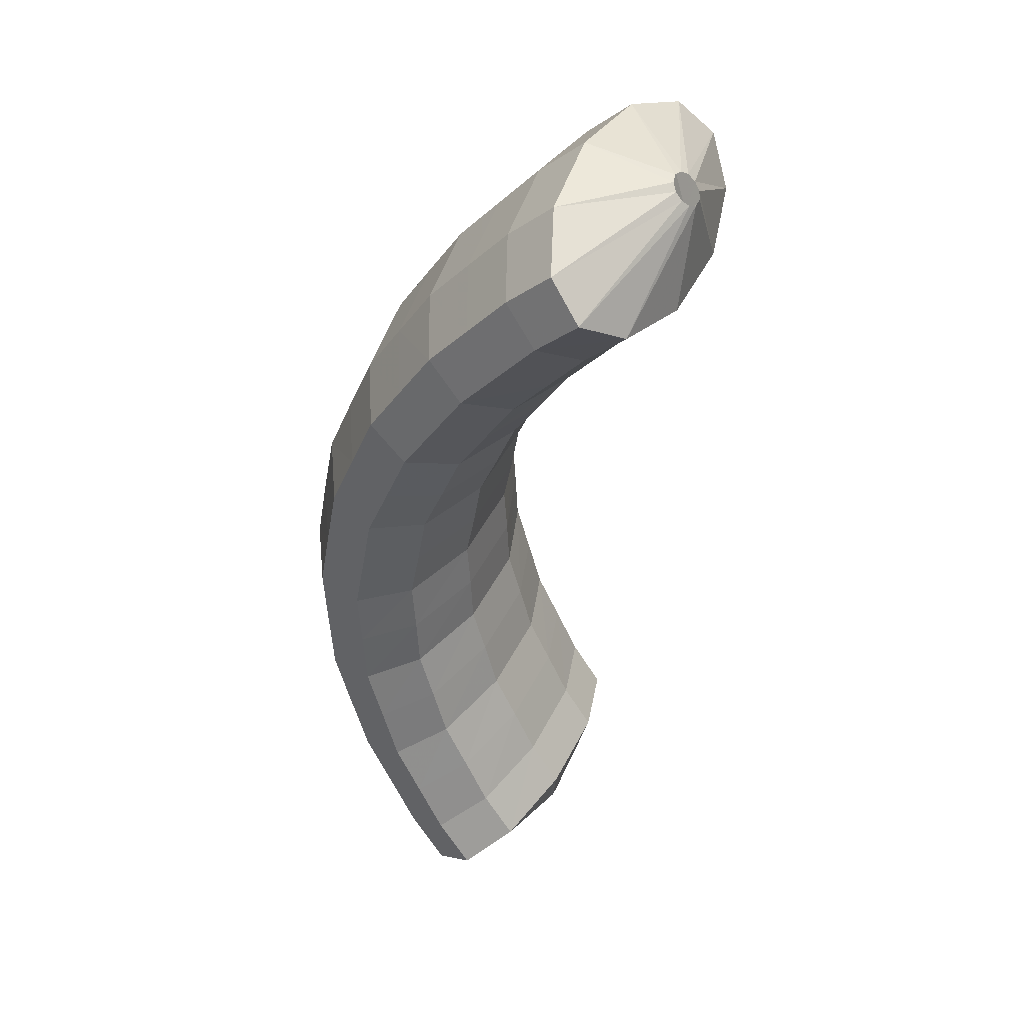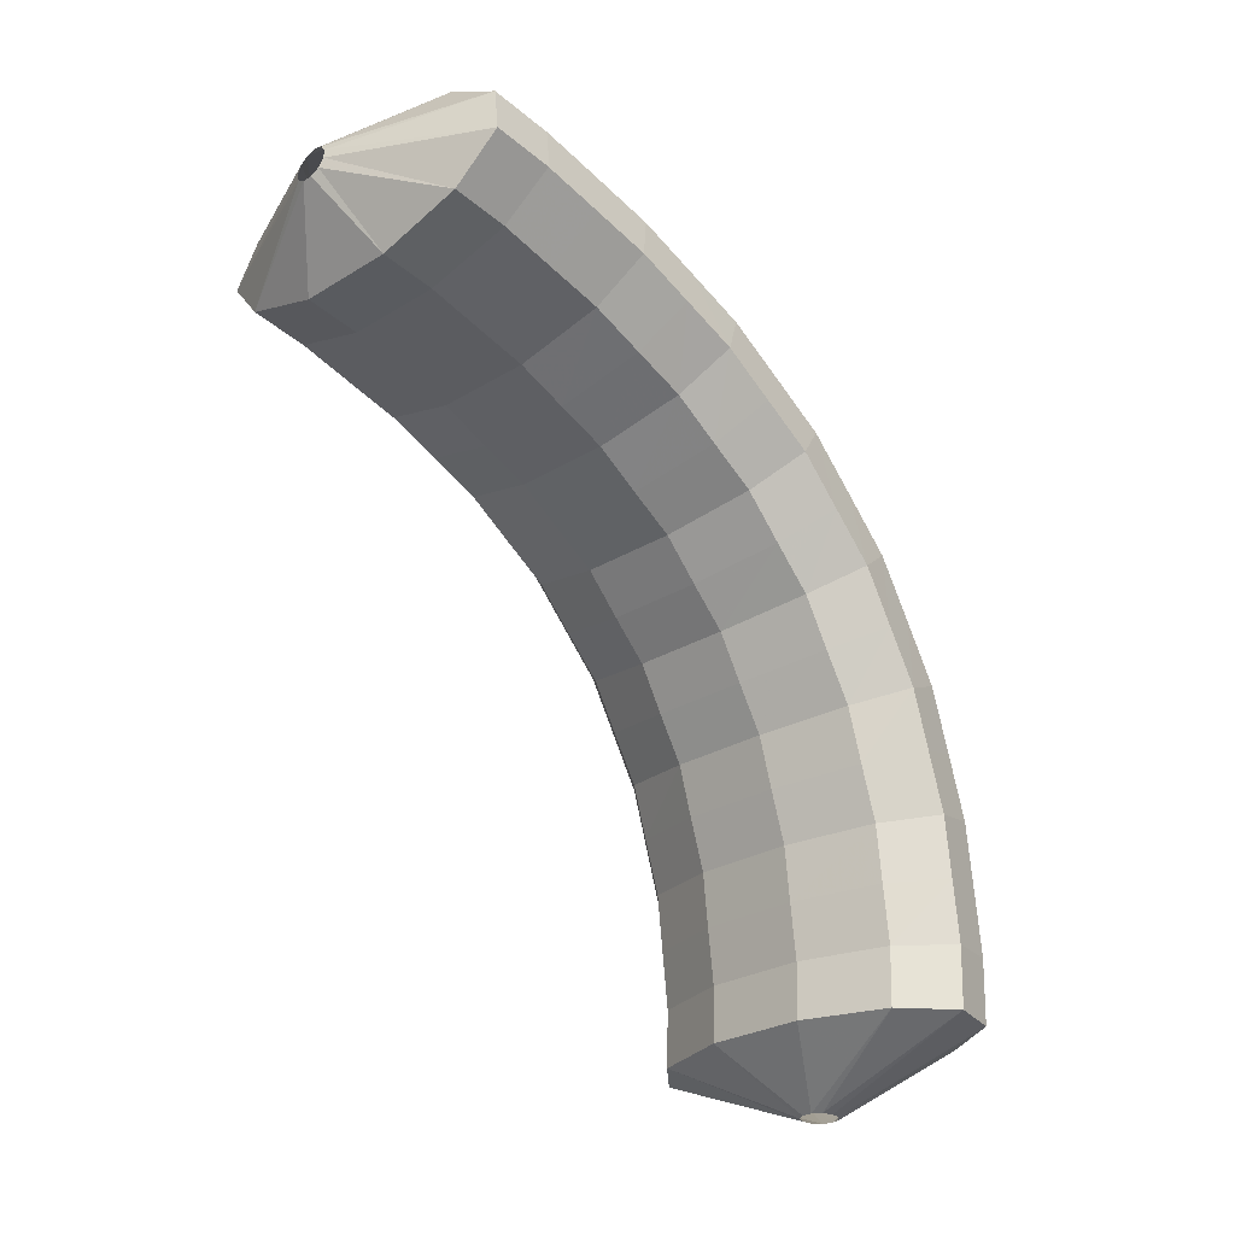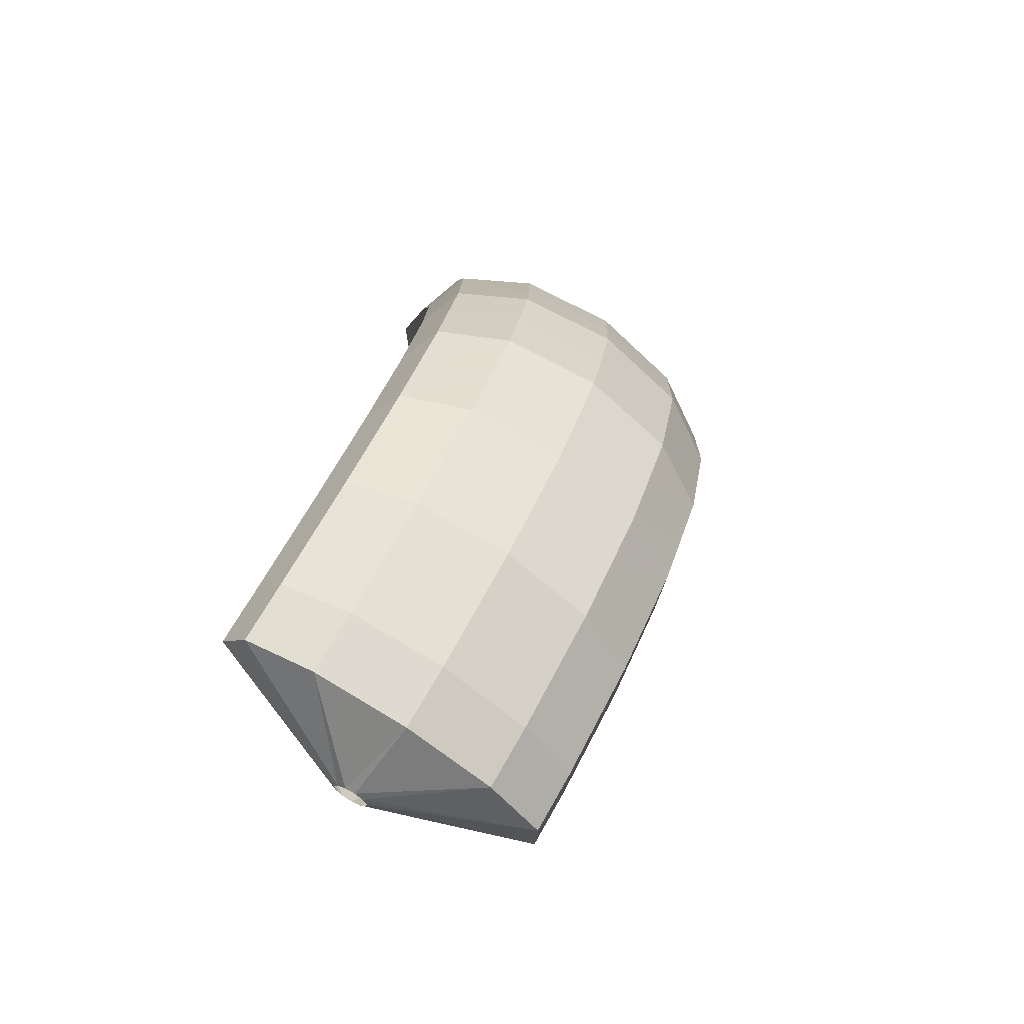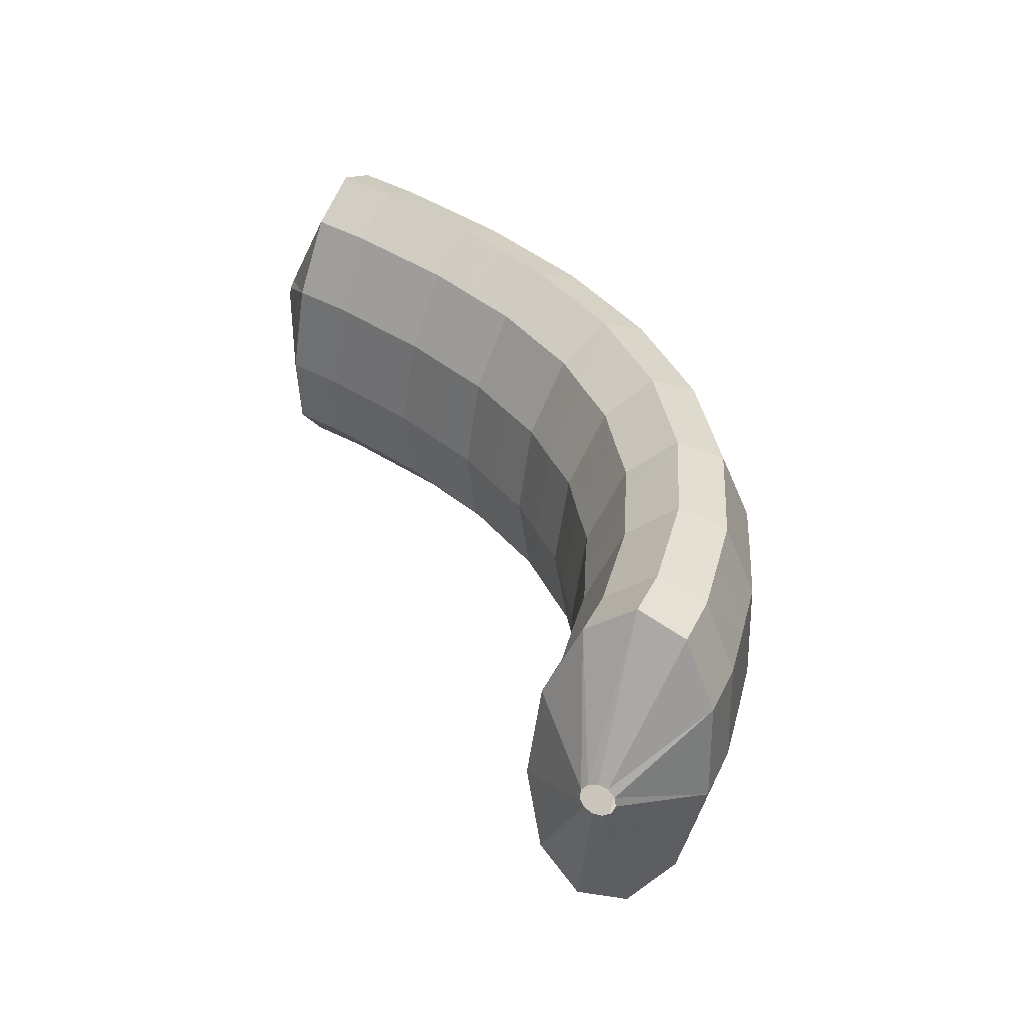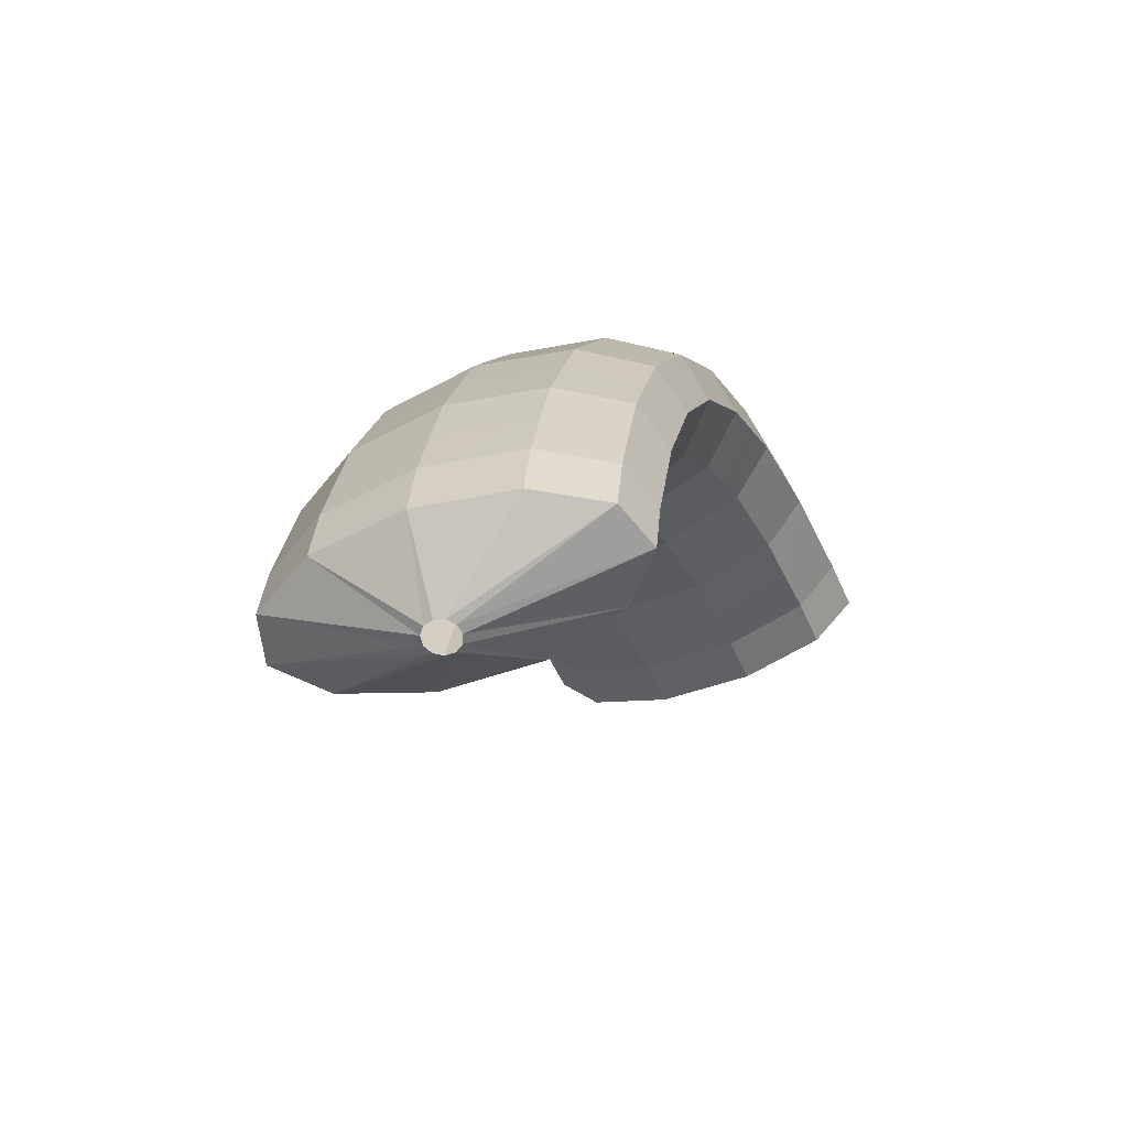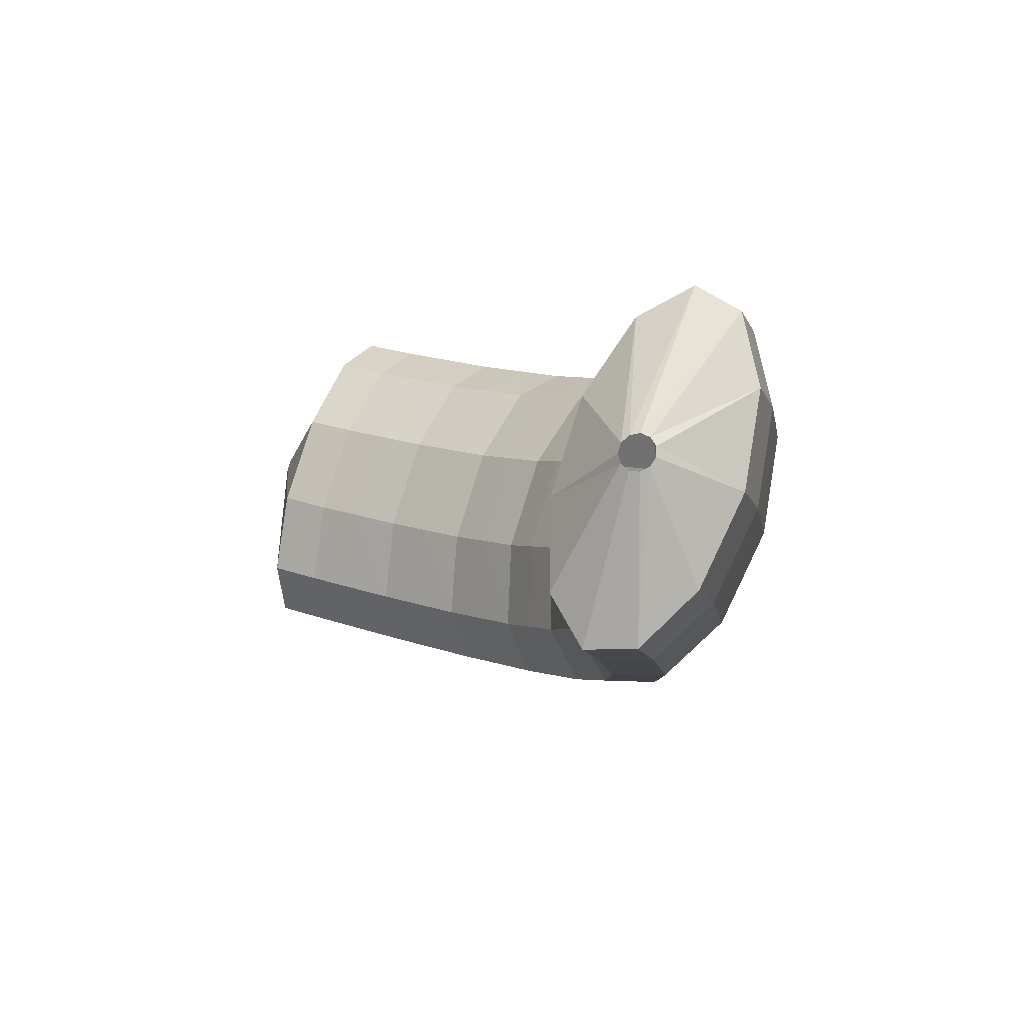
<metadata>
{"format":"obj","ext":"obj","renderer":"f3d","projection":"perspective","resolution":1024,"background":"white","views":[{"elev":19.2,"azim":-91.3,"up":"+Z"},{"elev":5.4,"azim":13.5,"up":"+Z"},{"elev":-38.3,"azim":125.0,"up":"+Z"},{"elev":-33.8,"azim":54.3,"up":"+Z"},{"elev":63.6,"azim":-35.4,"up":"+Z"},{"elev":-75.5,"azim":43.9,"up":"+Z"}]}
</metadata>
<code>
g tube1
v 169.8 166.8 117.9
v 169.6 166.8 117.9
v 169.3 166.7 117.9
v 169.1 166.6 118
v 169.1 166.3 118.1
v 169.2 166.1 118.3
v 169.4 166 118.4
v 169.7 166 118.4
v 169.9 166.1 118.3
v 170 166.4 118.2
v 170 166.6 118.1
v 169.8 166.8 117.9
v 170.8 169.1 118.6
v 168.3 170 117.8
v 166.2 170 117.5
v 165.1 169.1 117.9
v 165.3 167.7 118.8
v 166.9 166.1 120
v 169.2 164.9 121
v 171.6 164.4 121.6
v 173.3 164.9 121.5
v 173.7 166.1 120.8
v 172.8 167.7 119.7
v 170.8 169.1 118.6
v 170.6 170.1 120.2
v 168.1 170.9 119.3
v 166 170.9 119
v 164.9 170 119.3
v 165.2 168.5 120.1
v 166.7 166.9 121.3
v 169.1 165.7 122.3
v 171.4 165.3 122.9
v 173.1 165.7 122.9
v 173.5 167 122.3
v 172.6 168.6 121.3
v 170.6 170.1 120.2
v 170.2 170.8 121.8
v 167.8 171.7 121
v 165.7 171.6 120.6
v 164.6 170.7 120.8
v 164.9 169.1 121.6
v 166.5 167.5 122.6
v 168.8 166.3 123.6
v 171.2 165.9 124.3
v 172.8 166.4 124.4
v 173.2 167.7 123.9
v 172.3 169.4 122.9
v 170.2 170.8 121.8
v 169.9 171.6 123.6
v 167.4 172.4 122.6
v 165.4 172.3 122.2
v 164.3 171.3 122.3
v 164.6 169.8 122.9
v 166.2 168.1 123.9
v 168.5 166.9 124.9
v 170.9 166.5 125.7
v 172.5 167.1 125.9
v 172.9 168.4 125.5
v 171.9 170.1 124.6
v 169.9 171.6 123.6
v 169.4 172.1 125.3
v 166.9 172.9 124.4
v 164.9 172.8 123.8
v 163.9 171.8 123.8
v 164.2 170.2 124.3
v 165.8 168.5 125.3
v 168.1 167.3 126.3
v 170.5 166.9 127.1
v 172.1 167.5 127.4
v 172.4 168.9 127.1
v 171.4 170.6 126.3
v 169.4 172.1 125.3
v 168.8 172.6 127.1
v 166.4 173.4 126.1
v 164.4 173.3 125.5
v 163.4 172.2 125.3
v 163.8 170.6 125.7
v 165.4 168.9 126.6
v 167.7 167.7 127.6
v 170.1 167.3 128.5
v 171.6 168 128.9
v 171.9 169.4 128.8
v 170.9 171.1 128.1
v 168.8 172.6 127.1
v 168.1 172.8 128.9
v 165.7 173.6 127.9
v 163.7 173.4 127.1
v 162.8 172.3 126.8
v 163.2 170.6 127.1
v 164.9 168.9 127.9
v 167.2 167.7 128.9
v 169.5 167.4 129.9
v 171 168.1 130.4
v 171.2 169.5 130.4
v 170.2 171.2 129.9
v 168.1 172.8 128.9
v 167.3 172.9 130.8
v 165 173.7 129.7
v 163 173.5 128.8
v 162.2 172.4 128.4
v 162.7 170.7 128.5
v 164.4 169 129.2
v 166.7 167.8 130.2
v 168.9 167.5 131.3
v 170.4 168.2 132
v 170.6 169.6 132.1
v 169.4 171.3 131.7
v 167.3 172.9 130.8
v 166.4 172.6 132.5
v 164.1 173.4 131.4
v 162.2 173.2 130.4
v 161.4 172.2 129.8
v 162 170.5 129.8
v 163.7 168.8 130.4
v 166 167.6 131.4
v 168.2 167.3 132.6
v 169.6 167.9 133.4
v 169.7 169.3 133.7
v 168.6 171.1 133.4
v 166.4 172.6 132.5
v 165.5 172.3 134.2
v 163.2 173.1 133.1
v 161.4 173 132
v 160.7 171.9 131.2
v 161.3 170.3 131.1
v 163.1 168.6 131.7
v 165.4 167.4 132.7
v 167.6 167.1 133.9
v 168.9 167.7 134.8
v 168.9 169.1 135.3
v 167.7 170.8 135
v 165.5 172.3 134.2
v 164.5 171.6 135.8
v 162.2 172.5 134.6
v 160.4 172.4 133.4
v 159.8 171.4 132.5
v 160.5 169.8 132.3
v 162.3 168.1 132.8
v 164.6 166.9 133.8
v 166.8 166.5 135
v 168 167.1 136.1
v 168 168.5 136.7
v 166.7 170.1 136.5
v 164.5 171.6 135.8
v 163.5 171 137.2
v 161.2 171.8 136
v 159.5 171.7 134.8
v 159 170.8 133.8
v 159.7 169.3 133.5
v 161.6 167.6 133.9
v 163.9 166.4 135
v 166 166 136.3
v 167.2 166.6 137.4
v 167.1 167.9 138.1
v 165.7 169.5 138
v 163.5 171 137.2
v 162.5 170.1 138.5
v 160.2 170.9 137.3
v 158.5 170.9 136
v 158.1 170 134.9
v 158.9 168.5 134.5
v 160.7 166.9 134.9
v 163.1 165.7 136
v 165.1 165.3 137.3
v 166.2 165.8 138.5
v 166.1 167 139.3
v 164.7 168.6 139.3
v 162.5 170.1 138.5
v 161.5 169.2 139.8
v 159.2 170 138.6
v 157.6 170 137.2
v 157.1 169.2 136.1
v 158 167.8 135.6
v 159.9 166.2 136
v 162.2 165 137
v 164.3 164.5 138.4
v 165.3 165 139.7
v 165.1 166.1 140.5
v 163.7 167.7 140.5
v 161.5 169.2 139.8
v 160.4 168.1 140.9
v 158.2 169 139.6
v 156.6 169 138.2
v 156.2 168.2 137
v 157.1 166.8 136.5
v 159.1 165.3 136.9
v 161.4 164.1 137.9
v 163.4 163.6 139.3
v 164.4 164 140.6
v 164.1 165.1 141.5
v 162.6 166.7 141.6
v 160.4 168.1 140.9
v 159.4 167 142
v 157.2 167.9 140.7
v 155.6 168 139.2
v 155.3 167.3 138
v 156.2 165.9 137.5
v 158.2 164.4 137.8
v 160.5 163.2 138.8
v 162.5 162.7 140.2
v 163.5 163 141.6
v 163.2 164.1 142.5
v 161.6 165.6 142.7
v 159.4 167 142
v 158.4 165.8 142.9
v 156.2 166.8 141.6
v 154.7 166.9 140.1
v 154.3 166.2 138.9
v 155.3 164.9 138.3
v 157.3 163.4 138.6
v 159.6 162.2 139.6
v 161.6 161.6 141
v 162.5 161.9 142.5
v 162.2 163 143.4
v 160.6 164.4 143.6
v 158.4 165.8 142.9
v 157.5 163.5 142.2
v 157.3 163.6 142
v 157.1 163.5 141.8
v 157.1 163.3 141.6
v 157.2 163.1 141.4
v 157.4 162.9 141.4
v 157.6 162.8 141.5
v 157.8 162.8 141.7
v 157.9 162.9 141.9
v 157.9 163.1 142.1
v 157.7 163.3 142.2
v 157.5 163.5 142.2
f 1 2 14
f 14 13 1
f 2 3 15
f 15 14 2
f 3 4 16
f 16 15 3
f 4 5 17
f 17 16 4
f 5 6 18
f 18 17 5
f 6 7 19
f 19 18 6
f 7 8 20
f 20 19 7
f 8 9 21
f 21 20 8
f 9 10 22
f 22 21 9
f 10 11 23
f 23 22 10
f 11 12 24
f 24 23 11
f 13 14 26
f 26 25 13
f 14 15 27
f 27 26 14
f 15 16 28
f 28 27 15
f 16 17 29
f 29 28 16
f 17 18 30
f 30 29 17
f 18 19 31
f 31 30 18
f 19 20 32
f 32 31 19
f 20 21 33
f 33 32 20
f 21 22 34
f 34 33 21
f 22 23 35
f 35 34 22
f 23 24 36
f 36 35 23
f 25 26 38
f 38 37 25
f 26 27 39
f 39 38 26
f 27 28 40
f 40 39 27
f 28 29 41
f 41 40 28
f 29 30 42
f 42 41 29
f 30 31 43
f 43 42 30
f 31 32 44
f 44 43 31
f 32 33 45
f 45 44 32
f 33 34 46
f 46 45 33
f 34 35 47
f 47 46 34
f 35 36 48
f 48 47 35
f 37 38 50
f 50 49 37
f 38 39 51
f 51 50 38
f 39 40 52
f 52 51 39
f 40 41 53
f 53 52 40
f 41 42 54
f 54 53 41
f 42 43 55
f 55 54 42
f 43 44 56
f 56 55 43
f 44 45 57
f 57 56 44
f 45 46 58
f 58 57 45
f 46 47 59
f 59 58 46
f 47 48 60
f 60 59 47
f 49 50 62
f 62 61 49
f 50 51 63
f 63 62 50
f 51 52 64
f 64 63 51
f 52 53 65
f 65 64 52
f 53 54 66
f 66 65 53
f 54 55 67
f 67 66 54
f 55 56 68
f 68 67 55
f 56 57 69
f 69 68 56
f 57 58 70
f 70 69 57
f 58 59 71
f 71 70 58
f 59 60 72
f 72 71 59
f 61 62 74
f 74 73 61
f 62 63 75
f 75 74 62
f 63 64 76
f 76 75 63
f 64 65 77
f 77 76 64
f 65 66 78
f 78 77 65
f 66 67 79
f 79 78 66
f 67 68 80
f 80 79 67
f 68 69 81
f 81 80 68
f 69 70 82
f 82 81 69
f 70 71 83
f 83 82 70
f 71 72 84
f 84 83 71
f 73 74 86
f 86 85 73
f 74 75 87
f 87 86 74
f 75 76 88
f 88 87 75
f 76 77 89
f 89 88 76
f 77 78 90
f 90 89 77
f 78 79 91
f 91 90 78
f 79 80 92
f 92 91 79
f 80 81 93
f 93 92 80
f 81 82 94
f 94 93 81
f 82 83 95
f 95 94 82
f 83 84 96
f 96 95 83
f 85 86 98
f 98 97 85
f 86 87 99
f 99 98 86
f 87 88 100
f 100 99 87
f 88 89 101
f 101 100 88
f 89 90 102
f 102 101 89
f 90 91 103
f 103 102 90
f 91 92 104
f 104 103 91
f 92 93 105
f 105 104 92
f 93 94 106
f 106 105 93
f 94 95 107
f 107 106 94
f 95 96 108
f 108 107 95
f 97 98 110
f 110 109 97
f 98 99 111
f 111 110 98
f 99 100 112
f 112 111 99
f 100 101 113
f 113 112 100
f 101 102 114
f 114 113 101
f 102 103 115
f 115 114 102
f 103 104 116
f 116 115 103
f 104 105 117
f 117 116 104
f 105 106 118
f 118 117 105
f 106 107 119
f 119 118 106
f 107 108 120
f 120 119 107
f 109 110 122
f 122 121 109
f 110 111 123
f 123 122 110
f 111 112 124
f 124 123 111
f 112 113 125
f 125 124 112
f 113 114 126
f 126 125 113
f 114 115 127
f 127 126 114
f 115 116 128
f 128 127 115
f 116 117 129
f 129 128 116
f 117 118 130
f 130 129 117
f 118 119 131
f 131 130 118
f 119 120 132
f 132 131 119
f 121 122 134
f 134 133 121
f 122 123 135
f 135 134 122
f 123 124 136
f 136 135 123
f 124 125 137
f 137 136 124
f 125 126 138
f 138 137 125
f 126 127 139
f 139 138 126
f 127 128 140
f 140 139 127
f 128 129 141
f 141 140 128
f 129 130 142
f 142 141 129
f 130 131 143
f 143 142 130
f 131 132 144
f 144 143 131
f 133 134 146
f 146 145 133
f 134 135 147
f 147 146 134
f 135 136 148
f 148 147 135
f 136 137 149
f 149 148 136
f 137 138 150
f 150 149 137
f 138 139 151
f 151 150 138
f 139 140 152
f 152 151 139
f 140 141 153
f 153 152 140
f 141 142 154
f 154 153 141
f 142 143 155
f 155 154 142
f 143 144 156
f 156 155 143
f 145 146 158
f 158 157 145
f 146 147 159
f 159 158 146
f 147 148 160
f 160 159 147
f 148 149 161
f 161 160 148
f 149 150 162
f 162 161 149
f 150 151 163
f 163 162 150
f 151 152 164
f 164 163 151
f 152 153 165
f 165 164 152
f 153 154 166
f 166 165 153
f 154 155 167
f 167 166 154
f 155 156 168
f 168 167 155
f 157 158 170
f 170 169 157
f 158 159 171
f 171 170 158
f 159 160 172
f 172 171 159
f 160 161 173
f 173 172 160
f 161 162 174
f 174 173 161
f 162 163 175
f 175 174 162
f 163 164 176
f 176 175 163
f 164 165 177
f 177 176 164
f 165 166 178
f 178 177 165
f 166 167 179
f 179 178 166
f 167 168 180
f 180 179 167
f 169 170 182
f 182 181 169
f 170 171 183
f 183 182 170
f 171 172 184
f 184 183 171
f 172 173 185
f 185 184 172
f 173 174 186
f 186 185 173
f 174 175 187
f 187 186 174
f 175 176 188
f 188 187 175
f 176 177 189
f 189 188 176
f 177 178 190
f 190 189 177
f 178 179 191
f 191 190 178
f 179 180 192
f 192 191 179
f 181 182 194
f 194 193 181
f 182 183 195
f 195 194 182
f 183 184 196
f 196 195 183
f 184 185 197
f 197 196 184
f 185 186 198
f 198 197 185
f 186 187 199
f 199 198 186
f 187 188 200
f 200 199 187
f 188 189 201
f 201 200 188
f 189 190 202
f 202 201 189
f 190 191 203
f 203 202 190
f 191 192 204
f 204 203 191
f 193 194 206
f 206 205 193
f 194 195 207
f 207 206 194
f 195 196 208
f 208 207 195
f 196 197 209
f 209 208 196
f 197 198 210
f 210 209 197
f 198 199 211
f 211 210 198
f 199 200 212
f 212 211 199
f 200 201 213
f 213 212 200
f 201 202 214
f 214 213 201
f 202 203 215
f 215 214 202
f 203 204 216
f 216 215 203
f 205 206 218
f 218 217 205
f 206 207 219
f 219 218 206
f 207 208 220
f 220 219 207
f 208 209 221
f 221 220 208
f 209 210 222
f 222 221 209
f 210 211 223
f 223 222 210
f 211 212 224
f 224 223 211
f 212 213 225
f 225 224 212
f 213 214 226
f 226 225 213
f 214 215 227
f 227 226 214
f 215 216 228
f 228 227 215
g

</code>
